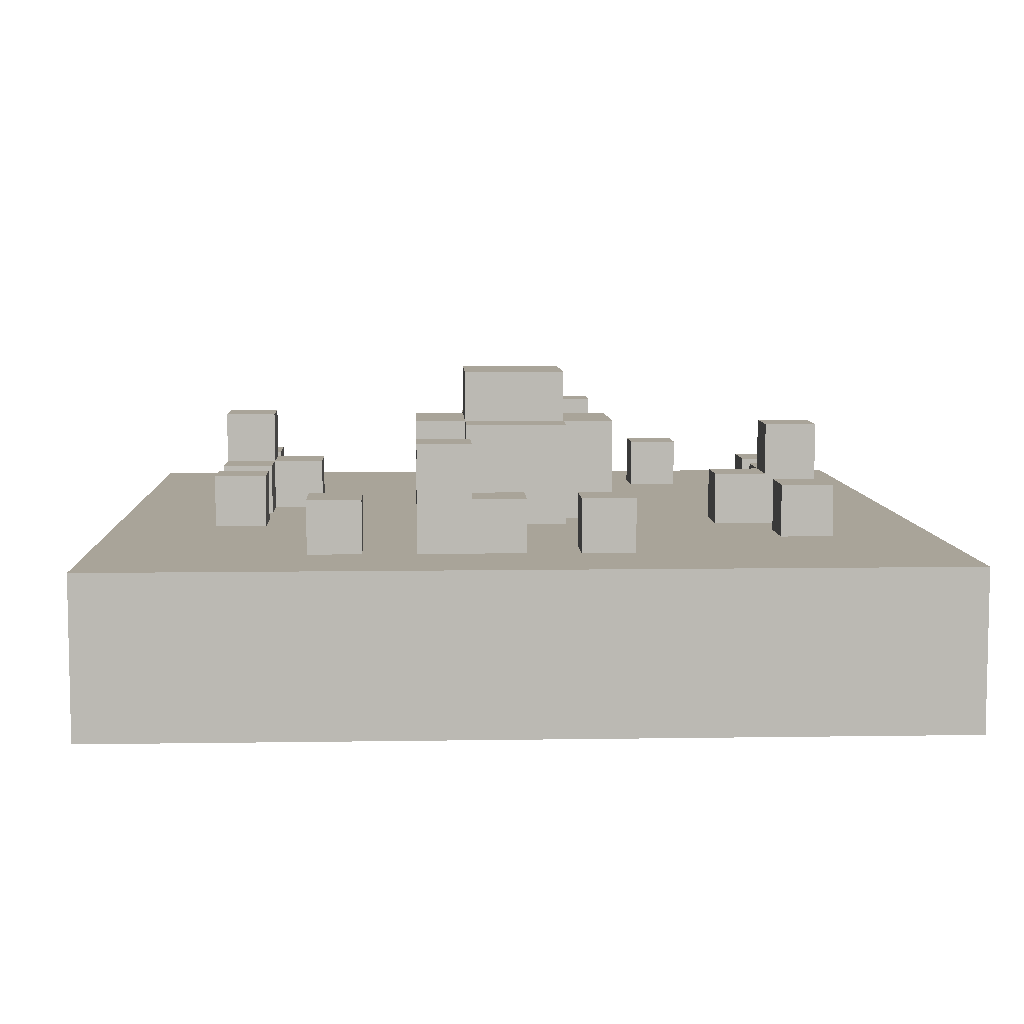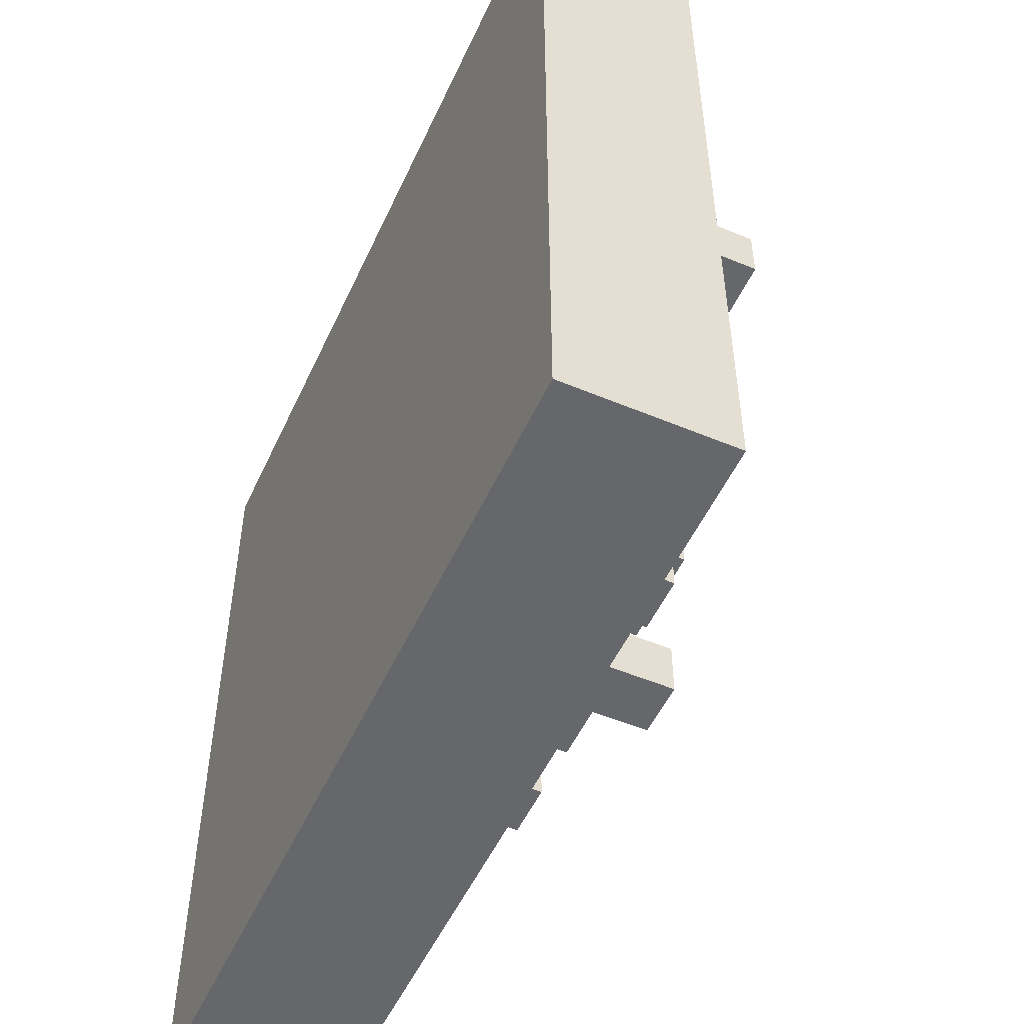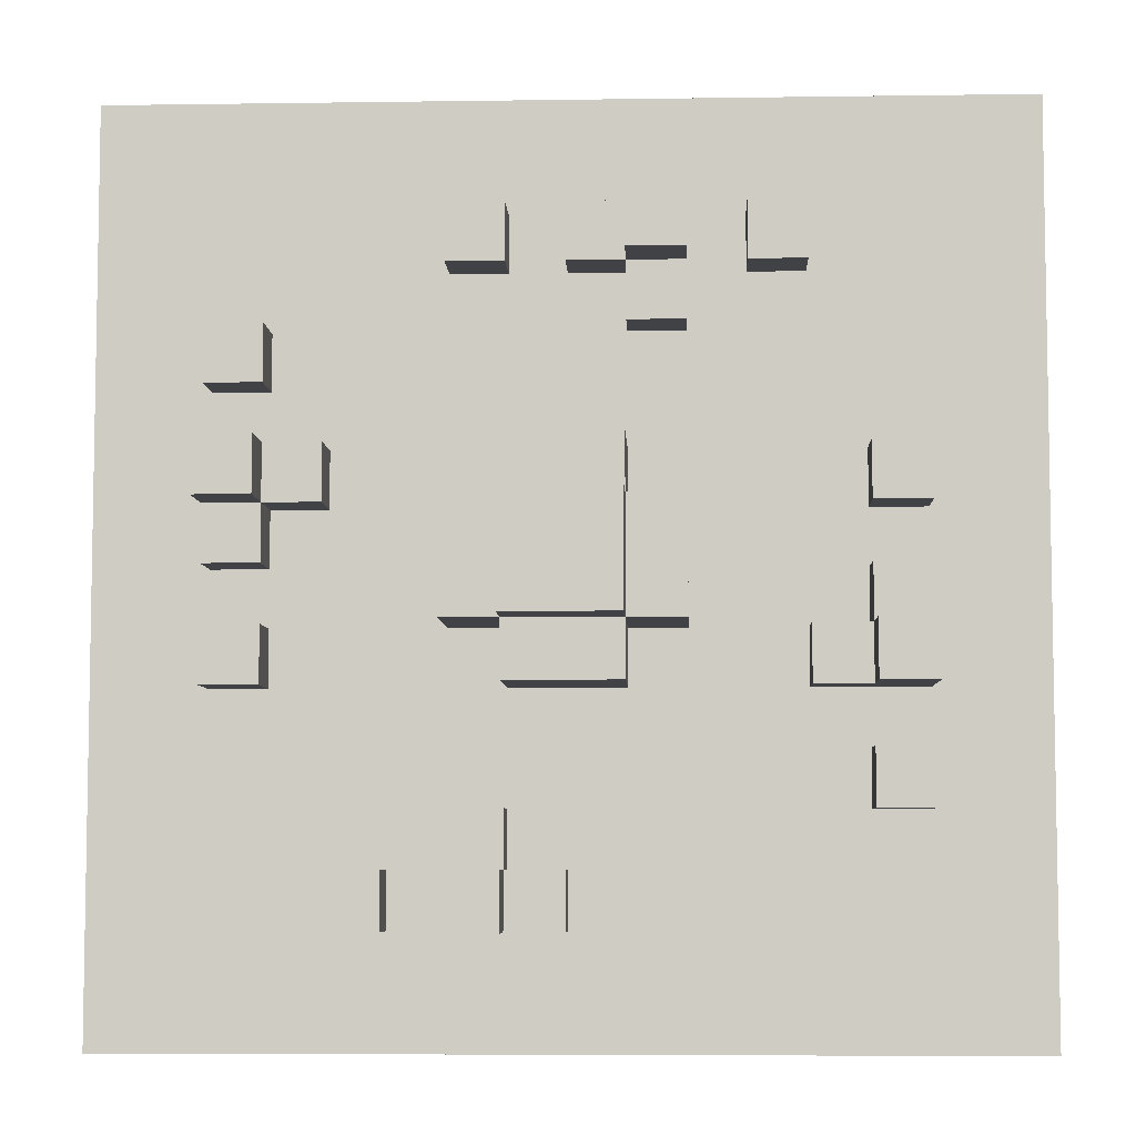
<metadata>
{"format":"obj","ext":"obj","renderer":"f3d","projection":"perspective","resolution":1024,"background":"white","views":[{"elev":7.2,"azim":-92.6,"up":"+Y"},{"elev":-52.2,"azim":65.7,"up":"+Z"},{"elev":-6.3,"azim":-177.5,"up":"+Z"}]}
</metadata>
<code>
o
v -3.2 -1.2 3.2
v -3.2 -1.2 1.6
v -3.2 -1.1 3.2
v -3.2 -1.1 1.6
v -3.2 -0.9 3.2
v -3.2 -0.9 1.6
v -3 -0.9 2.6
v -3 -0.9 2.5
v -3 -0.9 2.4
v -3 -0.9 2.2
v -3 -0.9 2.1
v -3 -0.9 2
v -3 -0.8 2.6
v -3 -0.8 2.5
v -3 -0.8 2.4
v -3 -0.8 2.3
v -3 -0.8 2.1
v -3 -0.8 2
v -3 -0.7 2.3
v -3 -0.7 2.2
v -2.8 -0.9 3
v -2.8 -0.9 2.9
v -2.8 -0.8 3
v -2.8 -0.8 2.9
v -2.6 -0.9 3
v -2.6 -0.9 2.8
v -2.6 -0.9 2.5
v -2.6 -0.9 2.3
v -2.6 -0.9 1.9
v -2.6 -0.9 1.8
v -2.6 -0.8 2.9
v -2.6 -0.8 2.8
v -2.6 -0.8 1.9
v -2.6 -0.8 1.8
v -2.6 -0.7 3
v -2.6 -0.7 2.9
v -2.6 -0.7 2.5
v -2.6 -0.7 2.3
v -2.5 -0.9 2.6
v -2.5 -0.9 2.5
v -2.5 -0.9 2.3
v -2.5 -0.9 2.2
v -2.5 -0.7 2.6
v -2.5 -0.7 2.5
v -2.5 -0.7 2.3
v -2.5 -0.7 2.2
v -2.5 -0.6 2.5
v -2.5 -0.6 2.3
v -2.4 -0.9 1.9
v -2.4 -0.9 1.8
v -2.4 -0.8 1.9
v -2.4 -0.8 1.8
v -2.3 -0.9 3
v -2.3 -0.9 2.9
v -2.3 -0.9 2
v -2.3 -0.9 1.9
v -2.3 -0.8 3
v -2.3 -0.8 2.9
v -2.3 -0.8 2
v -2.3 -0.8 1.9
v -2.3 -0.8 1.8
v -2.3 -0.7 1.9
v -2.3 -0.7 1.8
v -2.1 -0.9 1.9
v -2.1 -0.9 1.8
v -2.1 -0.8 1.9
v -2.1 -0.8 1.8
v -2 -0.9 2.6
v -2 -0.9 2.5
v -2 -0.8 2.6
v -2 -0.8 2.5
v -1.9 -0.9 2.8
v -1.9 -0.9 2.7
v -1.9 -0.9 2.5
v -1.9 -0.9 2.4
v -1.9 -0.9 2.3
v -1.9 -0.9 2.2
v -1.9 -0.8 2.8
v -1.9 -0.8 2.7
v -1.9 -0.8 2.6
v -1.9 -0.8 2.5
v -1.9 -0.8 2.4
v -1.9 -0.8 2.3
v -1.9 -0.8 2.2
v -1.9 -0.7 2.6
v -1.9 -0.7 2.5
v -2.9 -0.9 2.6
v -2.9 -0.9 2.5
v -2.9 -0.9 2.4
v -2.9 -0.9 2.3
v -2.9 -0.9 2.1
v -2.9 -0.9 2
v -2.9 -0.8 2.6
v -2.9 -0.8 2.5
v -2.9 -0.8 2.4
v -2.9 -0.8 2.3
v -2.9 -0.8 2.2
v -2.9 -0.8 2.1
v -2.9 -0.8 2
v -2.9 -0.7 2.3
v -2.9 -0.7 2.2
v -2.8 -0.9 2.3
v -2.8 -0.9 2.2
v -2.8 -0.8 2.3
v -2.8 -0.8 2.2
v -2.7 -0.9 3
v -2.7 -0.9 2.9
v -2.7 -0.8 3
v -2.7 -0.8 2.9
v -2.5 -0.9 2.9
v -2.5 -0.9 2.8
v -2.5 -0.9 1.9
v -2.5 -0.9 1.8
v -2.5 -0.8 3
v -2.5 -0.8 2.9
v -2.5 -0.8 2.8
v -2.5 -0.8 1.9
v -2.5 -0.8 1.8
v -2.5 -0.7 3
v -2.5 -0.7 2.9
v -2.4 -0.9 3
v -2.4 -0.9 2.9
v -2.4 -0.8 3
v -2.4 -0.8 2.9
v -2.3 -0.9 2.6
v -2.3 -0.9 2.5
v -2.3 -0.9 2.3
v -2.3 -0.9 2.2
v -2.3 -0.7 2.6
v -2.3 -0.7 2.5
v -2.3 -0.7 2.3
v -2.3 -0.7 2.2
v -2.3 -0.6 2.5
v -2.3 -0.6 2.3
v -2.2 -0.9 3
v -2.2 -0.9 2.9
v -2.2 -0.9 2.5
v -2.2 -0.9 2.3
v -2.2 -0.9 2
v -2.2 -0.9 1.8
v -2.2 -0.8 3
v -2.2 -0.8 2.9
v -2.2 -0.8 2
v -2.2 -0.8 1.9
v -2.2 -0.7 2.5
v -2.2 -0.7 2.3
v -2.2 -0.7 1.9
v -2.2 -0.7 1.8
v -2 -0.9 1.9
v -2 -0.9 1.8
v -2 -0.8 1.9
v -2 -0.8 1.8
v -1.8 -0.9 2.8
v -1.8 -0.9 2.7
v -1.8 -0.9 2.6
v -1.8 -0.9 2.4
v -1.8 -0.9 2.3
v -1.8 -0.9 2.2
v -1.8 -0.8 2.8
v -1.8 -0.8 2.7
v -1.8 -0.8 2.5
v -1.8 -0.8 2.4
v -1.8 -0.8 2.3
v -1.8 -0.8 2.2
v -1.8 -0.7 2.6
v -1.8 -0.7 2.5
v -1.6 -1.2 3.2
v -1.6 -1.2 1.6
v -1.6 -1.1 3.2
v -1.6 -1.1 1.6
v -1.6 -0.9 3.2
v -1.6 -0.9 1.6
v -3.2 -1.2 3.2
v -3.2 -1.1 3.2
v -3.2 -0.9 3.2
v -1.6 -1.2 3.2
v -1.6 -1.1 3.2
v -1.6 -0.9 3.2
v -2.8 -0.9 3
v -2.8 -0.8 3
v -2.7 -0.9 3
v -2.7 -0.8 3
v -2.6 -0.9 3
v -2.6 -0.7 3
v -2.5 -0.8 3
v -2.5 -0.7 3
v -2.4 -0.9 3
v -2.4 -0.8 3
v -2.3 -0.9 3
v -2.3 -0.8 3
v -2.2 -0.9 3
v -2.2 -0.8 3
v -1.9 -0.9 2.8
v -1.9 -0.8 2.8
v -1.8 -0.9 2.8
v -1.8 -0.8 2.8
v -3 -0.9 2.6
v -3 -0.8 2.6
v -2.9 -0.9 2.6
v -2.9 -0.8 2.6
v -2.5 -0.9 2.6
v -2.5 -0.7 2.6
v -2.3 -0.9 2.6
v -2.3 -0.7 2.6
v -2 -0.9 2.6
v -2 -0.8 2.6
v -1.9 -0.8 2.6
v -1.9 -0.7 2.6
v -1.8 -0.9 2.6
v -1.8 -0.7 2.6
v -2.6 -0.9 2.5
v -2.6 -0.7 2.5
v -2.5 -0.9 2.5
v -2.5 -0.7 2.5
v -2.5 -0.6 2.5
v -2.3 -0.9 2.5
v -2.3 -0.7 2.5
v -2.3 -0.6 2.5
v -2.2 -0.9 2.5
v -2.2 -0.7 2.5
v -3 -0.9 2.4
v -3 -0.8 2.4
v -2.9 -0.9 2.4
v -2.9 -0.8 2.4
v -3 -0.8 2.3
v -3 -0.7 2.3
v -2.9 -0.9 2.3
v -2.9 -0.8 2.3
v -2.9 -0.7 2.3
v -2.8 -0.9 2.3
v -2.8 -0.8 2.3
v -1.9 -0.9 2.3
v -1.9 -0.8 2.3
v -1.8 -0.9 2.3
v -1.8 -0.8 2.3
v -3 -0.9 2.1
v -3 -0.8 2.1
v -2.9 -0.9 2.1
v -2.9 -0.8 2.1
v -2.3 -0.9 2
v -2.3 -0.8 2
v -2.2 -0.9 2
v -2.2 -0.8 2
v -2.6 -0.9 1.9
v -2.6 -0.8 1.9
v -2.5 -0.9 1.9
v -2.5 -0.8 1.9
v -2.4 -0.9 1.9
v -2.4 -0.8 1.9
v -2.3 -0.9 1.9
v -2.3 -0.8 1.9
v -2.3 -0.7 1.9
v -2.2 -0.8 1.9
v -2.2 -0.7 1.9
v -2.1 -0.9 1.9
v -2.1 -0.8 1.9
v -2 -0.9 1.9
v -2 -0.8 1.9
v -2.8 -0.9 2.9
v -2.8 -0.8 2.9
v -2.7 -0.9 2.9
v -2.7 -0.8 2.9
v -2.6 -0.8 2.9
v -2.6 -0.7 2.9
v -2.5 -0.9 2.9
v -2.5 -0.8 2.9
v -2.5 -0.7 2.9
v -2.4 -0.9 2.9
v -2.4 -0.8 2.9
v -2.3 -0.9 2.9
v -2.3 -0.8 2.9
v -2.2 -0.9 2.9
v -2.2 -0.8 2.9
v -2.6 -0.9 2.8
v -2.6 -0.8 2.8
v -2.5 -0.9 2.8
v -2.5 -0.8 2.8
v -1.9 -0.9 2.7
v -1.9 -0.8 2.7
v -1.8 -0.9 2.7
v -1.8 -0.8 2.7
v -3 -0.9 2.5
v -3 -0.8 2.5
v -2.9 -0.9 2.5
v -2.9 -0.8 2.5
v -2 -0.9 2.5
v -2 -0.8 2.5
v -1.9 -0.9 2.5
v -1.9 -0.8 2.5
v -1.9 -0.7 2.5
v -1.8 -0.8 2.5
v -1.8 -0.7 2.5
v -1.9 -0.9 2.4
v -1.9 -0.8 2.4
v -1.8 -0.9 2.4
v -1.8 -0.8 2.4
v -2.6 -0.9 2.3
v -2.6 -0.7 2.3
v -2.5 -0.9 2.3
v -2.5 -0.7 2.3
v -2.5 -0.6 2.3
v -2.3 -0.9 2.3
v -2.3 -0.7 2.3
v -2.3 -0.6 2.3
v -2.2 -0.9 2.3
v -2.2 -0.7 2.3
v -3 -0.9 2.2
v -3 -0.7 2.2
v -2.9 -0.8 2.2
v -2.9 -0.7 2.2
v -2.8 -0.9 2.2
v -2.8 -0.8 2.2
v -2.5 -0.9 2.2
v -2.5 -0.7 2.2
v -2.3 -0.9 2.2
v -2.3 -0.7 2.2
v -1.9 -0.9 2.2
v -1.9 -0.8 2.2
v -1.8 -0.9 2.2
v -1.8 -0.8 2.2
v -3 -0.9 2
v -3 -0.8 2
v -2.9 -0.9 2
v -2.9 -0.8 2
v -2.6 -0.9 1.8
v -2.6 -0.8 1.8
v -2.5 -0.9 1.8
v -2.5 -0.8 1.8
v -2.4 -0.9 1.8
v -2.4 -0.8 1.8
v -2.3 -0.8 1.8
v -2.3 -0.7 1.8
v -2.2 -0.9 1.8
v -2.2 -0.7 1.8
v -2.1 -0.9 1.8
v -2.1 -0.8 1.8
v -2 -0.9 1.8
v -2 -0.8 1.8
v -3.2 -1.2 1.6
v -3.2 -1.1 1.6
v -3.2 -0.9 1.6
v -1.6 -1.2 1.6
v -1.6 -1.1 1.6
v -1.6 -0.9 1.6
v -3.2 -1.2 3.2
v -1.6 -1.2 3.2
v -3.2 -1.2 1.6
v -1.6 -1.2 1.6
v -3.2 -0.9 3.2
v -1.6 -0.9 3.2
v -2.8 -0.9 3
v -2.7 -0.9 3
v -2.6 -0.9 3
v -2.4 -0.9 3
v -2.3 -0.9 3
v -2.2 -0.9 3
v -2.8 -0.9 2.9
v -2.7 -0.9 2.9
v -2.5 -0.9 2.9
v -2.4 -0.9 2.9
v -2.3 -0.9 2.9
v -2.2 -0.9 2.9
v -2.6 -0.9 2.8
v -2.5 -0.9 2.8
v -1.9 -0.9 2.8
v -1.8 -0.9 2.8
v -1.9 -0.9 2.7
v -1.8 -0.9 2.7
v -3 -0.9 2.6
v -2.9 -0.9 2.6
v -2.5 -0.9 2.6
v -2.3 -0.9 2.6
v -2 -0.9 2.6
v -1.8 -0.9 2.6
v -3 -0.9 2.5
v -2.9 -0.9 2.5
v -2.6 -0.9 2.5
v -2.5 -0.9 2.5
v -2.3 -0.9 2.5
v -2.2 -0.9 2.5
v -2 -0.9 2.5
v -1.9 -0.9 2.5
v -3 -0.9 2.4
v -2.9 -0.9 2.4
v -1.9 -0.9 2.4
v -1.8 -0.9 2.4
v -2.9 -0.9 2.3
v -2.8 -0.9 2.3
v -2.6 -0.9 2.3
v -2.5 -0.9 2.3
v -2.3 -0.9 2.3
v -2.2 -0.9 2.3
v -1.9 -0.9 2.3
v -1.8 -0.9 2.3
v -3 -0.9 2.2
v -2.8 -0.9 2.2
v -2.5 -0.9 2.2
v -2.3 -0.9 2.2
v -1.9 -0.9 2.2
v -1.8 -0.9 2.2
v -3 -0.9 2.1
v -2.9 -0.9 2.1
v -3 -0.9 2
v -2.9 -0.9 2
v -2.3 -0.9 2
v -2.2 -0.9 2
v -2.6 -0.9 1.9
v -2.5 -0.9 1.9
v -2.4 -0.9 1.9
v -2.3 -0.9 1.9
v -2.1 -0.9 1.9
v -2 -0.9 1.9
v -2.6 -0.9 1.8
v -2.5 -0.9 1.8
v -2.4 -0.9 1.8
v -2.2 -0.9 1.8
v -2.1 -0.9 1.8
v -2 -0.9 1.8
v -3.2 -0.9 1.6
v -1.6 -0.9 1.6
v -2.8 -0.8 3
v -2.7 -0.8 3
v -2.5 -0.8 3
v -2.4 -0.8 3
v -2.3 -0.8 3
v -2.2 -0.8 3
v -2.8 -0.8 2.9
v -2.7 -0.8 2.9
v -2.6 -0.8 2.9
v -2.5 -0.8 2.9
v -2.4 -0.8 2.9
v -2.3 -0.8 2.9
v -2.2 -0.8 2.9
v -2.6 -0.8 2.8
v -2.5 -0.8 2.8
v -1.9 -0.8 2.8
v -1.8 -0.8 2.8
v -1.9 -0.8 2.7
v -1.8 -0.8 2.7
v -3 -0.8 2.6
v -2.9 -0.8 2.6
v -2 -0.8 2.6
v -1.9 -0.8 2.6
v -3 -0.8 2.5
v -2.9 -0.8 2.5
v -2 -0.8 2.5
v -1.9 -0.8 2.5
v -1.8 -0.8 2.5
v -3 -0.8 2.4
v -2.9 -0.8 2.4
v -1.9 -0.8 2.4
v -1.8 -0.8 2.4
v -3 -0.8 2.3
v -2.9 -0.8 2.3
v -2.8 -0.8 2.3
v -1.9 -0.8 2.3
v -1.8 -0.8 2.3
v -2.9 -0.8 2.2
v -2.8 -0.8 2.2
v -1.9 -0.8 2.2
v -1.8 -0.8 2.2
v -3 -0.8 2.1
v -2.9 -0.8 2.1
v -3 -0.8 2
v -2.9 -0.8 2
v -2.3 -0.8 2
v -2.2 -0.8 2
v -2.6 -0.8 1.9
v -2.5 -0.8 1.9
v -2.4 -0.8 1.9
v -2.3 -0.8 1.9
v -2.2 -0.8 1.9
v -2.1 -0.8 1.9
v -2 -0.8 1.9
v -2.6 -0.8 1.8
v -2.5 -0.8 1.8
v -2.4 -0.8 1.8
v -2.3 -0.8 1.8
v -2.1 -0.8 1.8
v -2 -0.8 1.8
v -2.6 -0.7 3
v -2.5 -0.7 3
v -2.6 -0.7 2.9
v -2.5 -0.7 2.9
v -2.5 -0.7 2.6
v -2.3 -0.7 2.6
v -1.9 -0.7 2.6
v -1.8 -0.7 2.6
v -2.6 -0.7 2.5
v -2.5 -0.7 2.5
v -2.3 -0.7 2.5
v -2.2 -0.7 2.5
v -1.9 -0.7 2.5
v -1.8 -0.7 2.5
v -3 -0.7 2.3
v -2.9 -0.7 2.3
v -2.6 -0.7 2.3
v -2.5 -0.7 2.3
v -2.3 -0.7 2.3
v -2.2 -0.7 2.3
v -3 -0.7 2.2
v -2.9 -0.7 2.2
v -2.5 -0.7 2.2
v -2.3 -0.7 2.2
v -2.3 -0.7 1.9
v -2.2 -0.7 1.9
v -2.3 -0.7 1.8
v -2.2 -0.7 1.8
v -2.5 -0.6 2.5
v -2.3 -0.6 2.5
v -2.5 -0.6 2.3
v -2.3 -0.6 2.3
f 3 2 1
f 4 2 3
f 5 4 3
f 6 4 5
f 13 8 7
f 14 8 13
f 15 10 9
f 16 10 15
f 17 12 11
f 18 12 17
f 19 10 16
f 20 10 19
f 23 22 21
f 24 22 23
f 31 26 25
f 32 26 31
f 33 30 29
f 34 30 33
f 35 31 25
f 36 31 35
f 37 28 27
f 38 28 37
f 43 40 39
f 44 40 43
f 45 42 41
f 46 42 45
f 47 45 44
f 48 45 47
f 51 50 49
f 52 50 51
f 57 54 53
f 58 54 57
f 59 56 55
f 60 56 59
f 62 61 60
f 63 61 62
f 66 65 64
f 67 65 66
f 70 69 68
f 71 69 70
f 78 73 72
f 79 73 78
f 81 75 74
f 82 75 81
f 83 77 76
f 84 77 83
f 85 81 80
f 86 81 85
f 87 88 93
f 93 88 94
f 89 90 95
f 95 90 96
f 91 92 98
f 98 92 99
f 96 97 100
f 100 97 101
f 102 103 104
f 104 103 105
f 106 107 108
f 108 107 109
f 110 111 115
f 115 111 116
f 112 113 117
f 117 113 118
f 114 115 119
f 119 115 120
f 121 122 123
f 123 122 124
f 125 126 129
f 129 126 130
f 127 128 131
f 131 128 132
f 130 131 133
f 133 131 134
f 135 136 141
f 141 136 142
f 139 140 143
f 143 140 144
f 137 138 145
f 145 138 146
f 144 140 147
f 147 140 148
f 149 150 151
f 151 150 152
f 153 154 159
f 159 154 160
f 155 156 161
f 161 156 162
f 157 158 163
f 163 158 164
f 155 161 165
f 165 161 166
f 167 168 169
f 169 168 170
f 169 170 171
f 171 170 172
f 176 174 173
f 177 175 174
f 177 174 176
f 178 175 177
f 181 180 179
f 182 180 181
f 185 184 183
f 186 184 185
f 187 185 183
f 188 185 187
f 191 190 189
f 192 190 191
f 195 194 193
f 196 194 195
f 199 198 197
f 200 198 199
f 203 202 201
f 204 202 203
f 207 206 205
f 209 207 205
f 209 208 207
f 210 208 209
f 213 212 211
f 214 212 213
f 217 215 214
f 218 215 217
f 219 217 216
f 220 217 219
f 223 222 221
f 224 222 223
f 228 226 225
f 229 226 228
f 230 228 227
f 231 228 230
f 234 233 232
f 235 233 234
f 238 237 236
f 239 237 238
f 242 241 240
f 243 241 242
f 246 245 244
f 247 245 246
f 250 249 248
f 251 249 250
f 253 252 251
f 254 252 253
f 257 256 255
f 258 256 257
f 259 260 261
f 261 260 262
f 263 264 266
f 266 264 267
f 265 266 268
f 268 266 269
f 270 271 272
f 272 271 273
f 274 275 276
f 276 275 277
f 278 279 280
f 280 279 281
f 282 283 284
f 284 283 285
f 286 287 288
f 288 287 289
f 289 290 291
f 291 290 292
f 293 294 295
f 295 294 296
f 297 298 299
f 299 298 300
f 300 301 303
f 303 301 304
f 302 303 305
f 305 303 306
f 307 308 309
f 309 308 310
f 307 309 311
f 311 309 312
f 313 314 315
f 315 314 316
f 317 318 319
f 319 318 320
f 321 322 323
f 323 322 324
f 325 326 327
f 327 326 328
f 329 330 331
f 329 331 333
f 331 332 333
f 333 332 334
f 335 336 337
f 337 336 338
f 339 340 342
f 340 341 343
f 342 340 343
f 343 341 344
f 347 346 345
f 348 346 347
f 349 350 351
f 351 350 352
f 352 350 353
f 353 350 354
f 354 350 355
f 355 350 356
f 349 351 357
f 352 353 358
f 354 355 360
f 360 355 361
f 356 350 362
f 357 358 363
f 358 353 363
f 360 361 364
f 361 362 364
f 359 360 364
f 362 350 365
f 364 362 365
f 365 350 366
f 363 364 367
f 364 365 367
f 366 350 368
f 357 363 369
f 367 368 369
f 349 357 369
f 363 367 369
f 369 368 370
f 370 368 371
f 371 368 372
f 372 368 373
f 368 350 374
f 373 368 374
f 349 369 375
f 370 371 376
f 376 371 377
f 377 371 378
f 372 373 379
f 379 373 380
f 380 373 381
f 349 375 383
f 375 376 383
f 376 377 383
f 383 377 384
f 381 382 385
f 380 381 385
f 374 350 386
f 384 377 387
f 387 377 388
f 388 377 389
f 385 386 392
f 380 385 392
f 392 386 393
f 386 350 394
f 393 386 394
f 349 383 395
f 389 390 396
f 388 389 396
f 396 390 397
f 392 393 398
f 391 392 398
f 398 393 399
f 394 350 400
f 349 395 401
f 399 400 401
f 396 397 401
f 398 399 401
f 397 398 401
f 395 396 401
f 401 400 402
f 349 401 403
f 402 400 404
f 404 400 405
f 405 400 406
f 403 404 407
f 404 405 407
f 407 405 408
f 408 405 409
f 409 405 410
f 406 400 411
f 411 400 412
f 403 407 413
f 408 409 414
f 414 409 415
f 406 411 416
f 416 411 417
f 412 400 418
f 349 403 419
f 417 418 419
f 416 417 419
f 414 415 419
f 415 416 419
f 403 413 419
f 413 414 419
f 400 350 420
f 419 418 420
f 418 400 420
f 421 422 427
f 427 422 428
f 423 424 430
f 430 424 431
f 425 426 432
f 432 426 433
f 429 430 434
f 434 430 435
f 436 437 438
f 438 437 439
f 440 441 444
f 444 441 445
f 442 443 446
f 446 443 447
f 447 448 451
f 451 448 452
f 449 450 453
f 453 450 454
f 454 455 458
f 458 455 459
f 456 457 460
f 460 457 461
f 462 463 464
f 464 463 465
f 466 467 471
f 471 467 472
f 468 469 475
f 475 469 476
f 470 471 477
f 477 471 478
f 473 474 479
f 479 474 480
f 481 482 483
f 483 482 484
f 485 486 490
f 490 486 491
f 487 488 493
f 493 488 494
f 489 490 497
f 497 490 498
f 491 492 499
f 499 492 500
f 495 496 501
f 501 496 502
f 498 499 503
f 503 499 504
f 505 506 507
f 507 506 508
f 509 510 511
f 511 510 512

</code>
